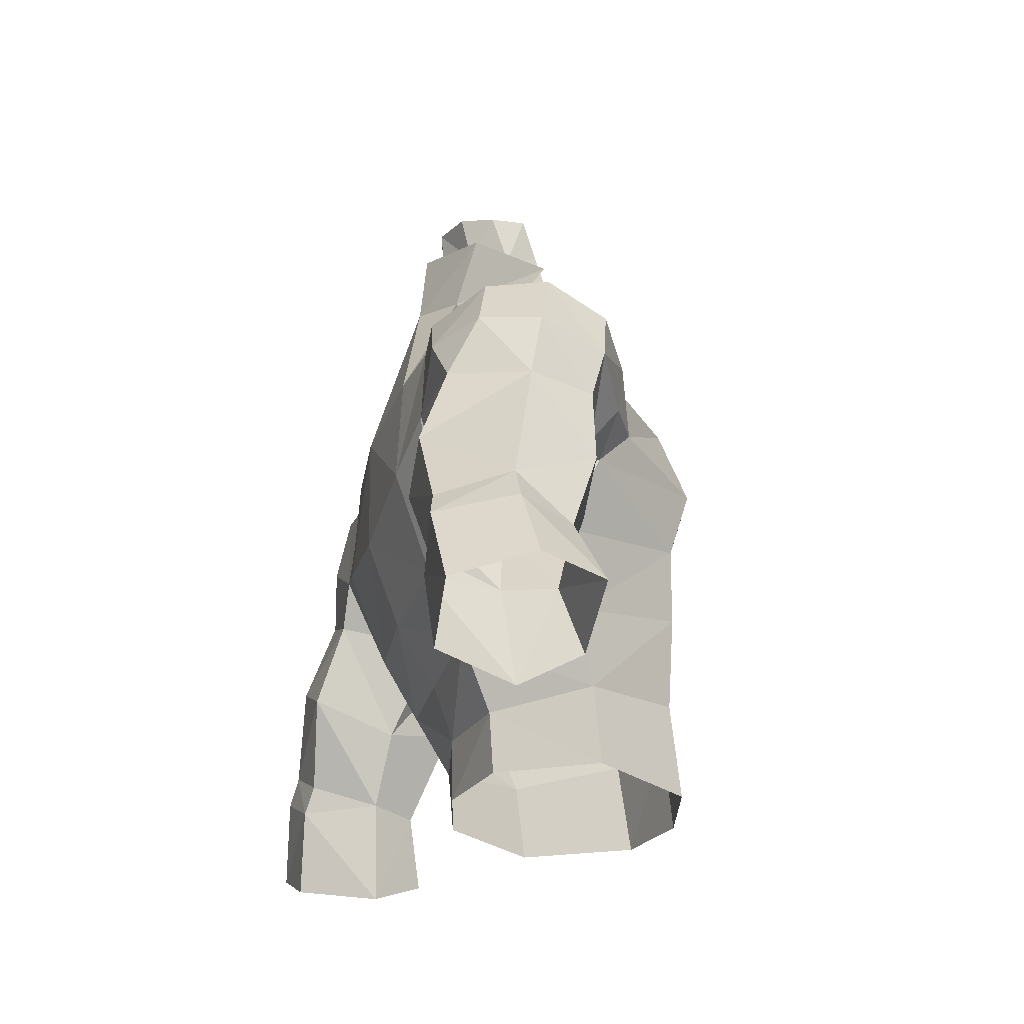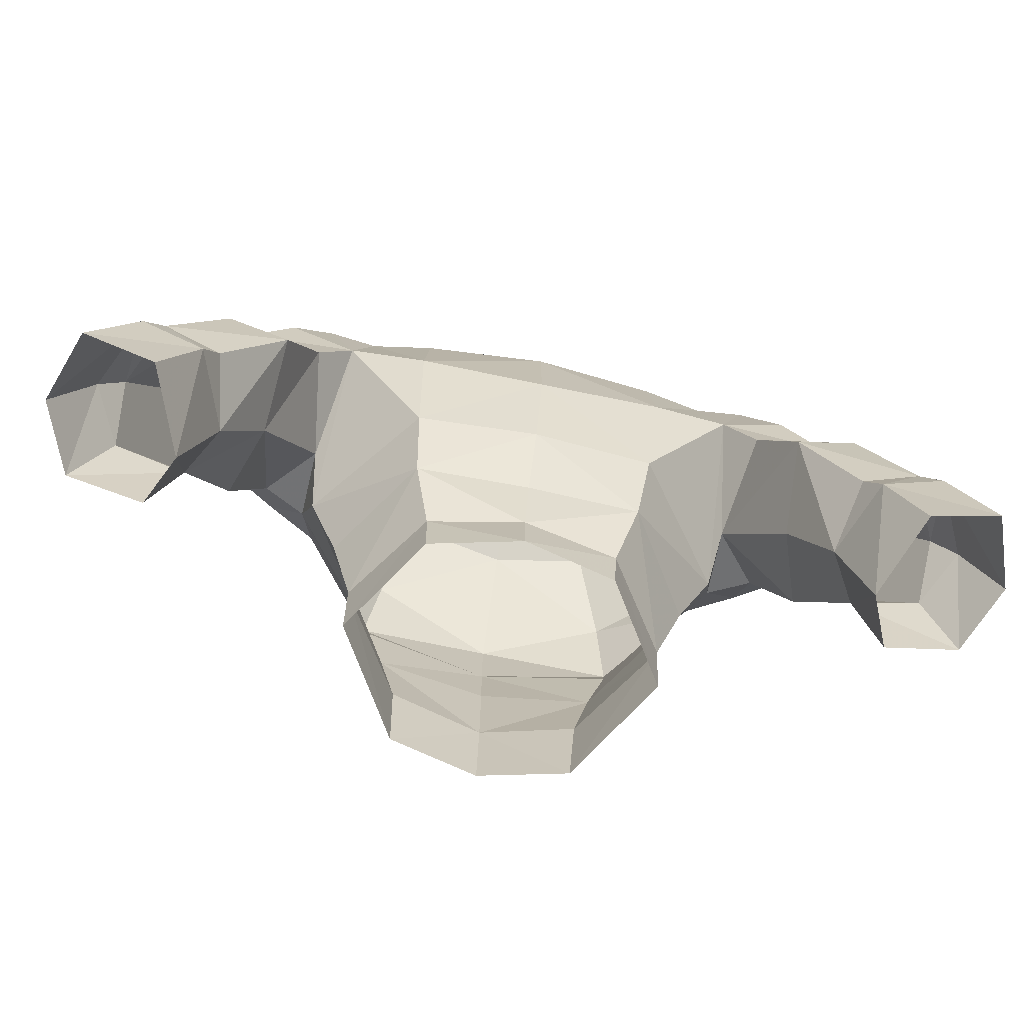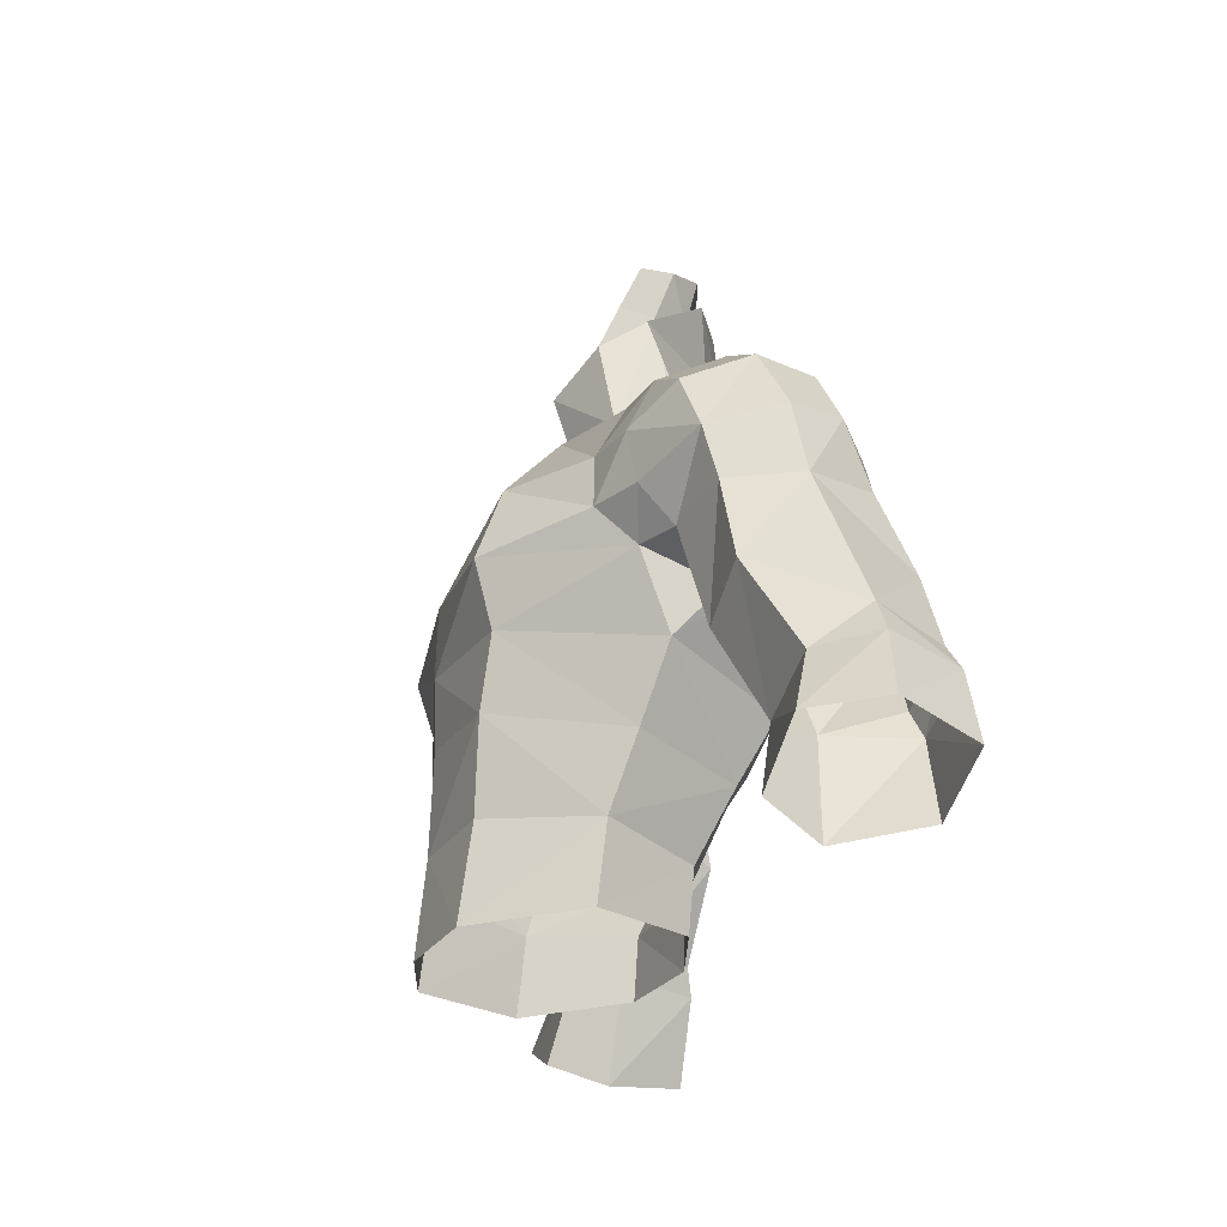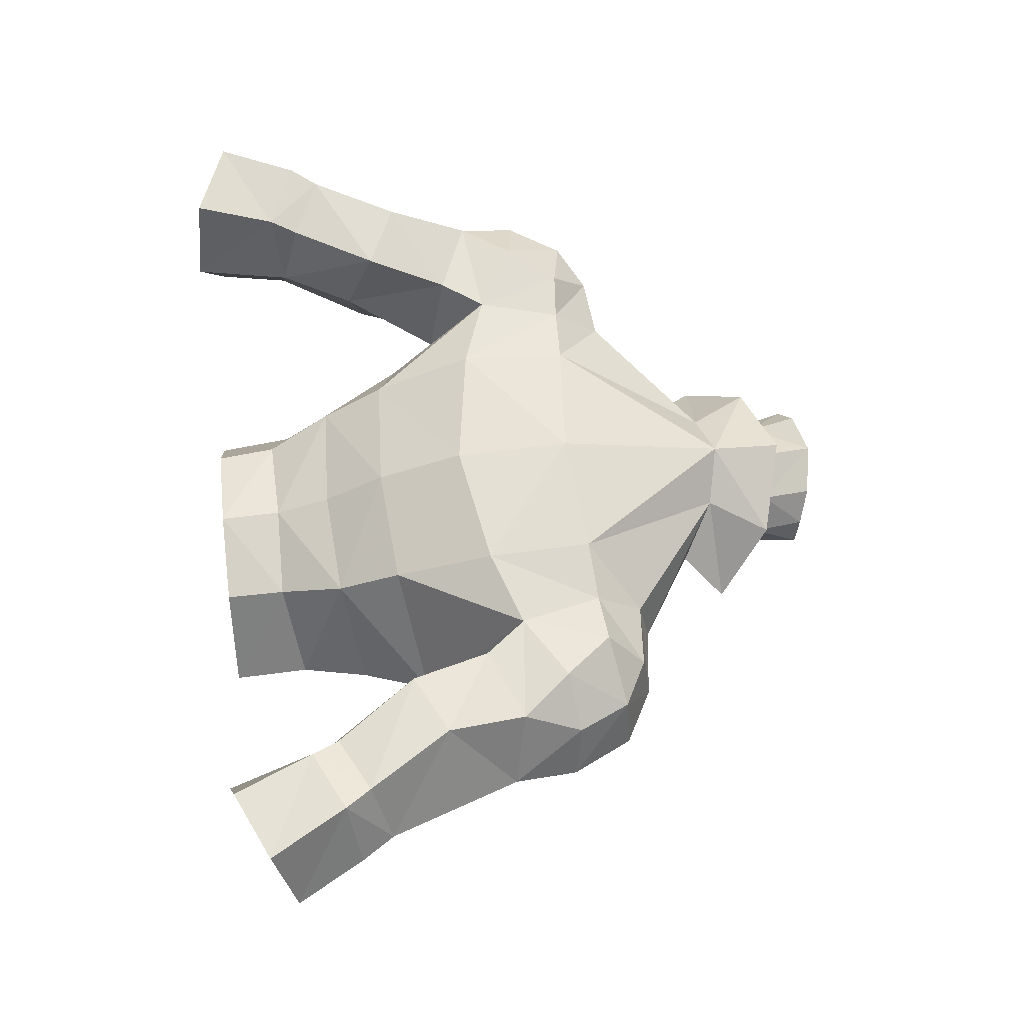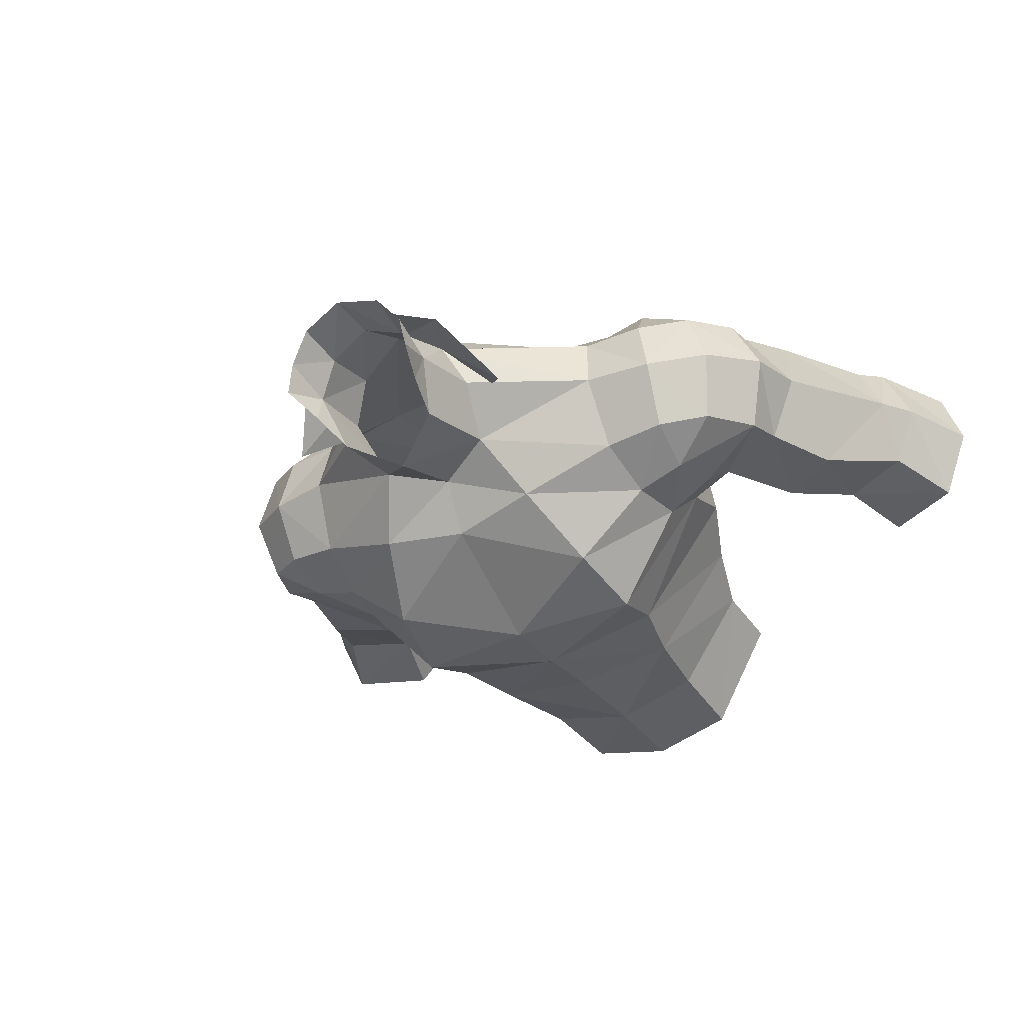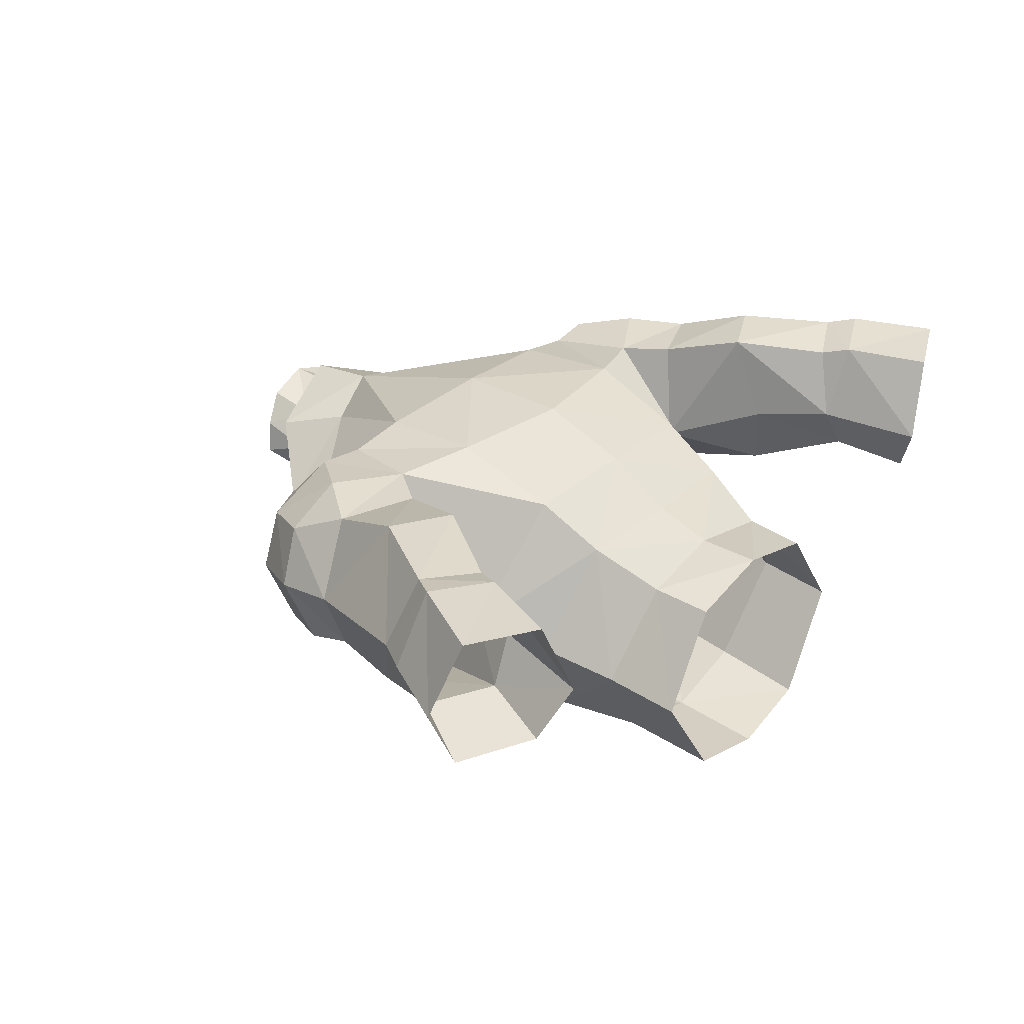
<metadata>
{"format":"obj","ext":"obj","renderer":"f3d","projection":"perspective","resolution":1024,"background":"white","views":[{"elev":-26.9,"azim":-104.0,"up":"+Z"},{"elev":-75.1,"azim":168.5,"up":"+Z"},{"elev":-26.3,"azim":75.9,"up":"+Z"},{"elev":63.6,"azim":-96.8,"up":"+Y"},{"elev":-33.2,"azim":33.4,"up":"+Y"},{"elev":30.2,"azim":128.9,"up":"+Y"}]}
</metadata>
<code>
g warrior_armour_male_30090
v 8.373 0.07529 67.63
v 7.907 -1.274 69.06
v 5.041 -4.531 68.24
v 4.781 -3.836 65.87
v 3.518 -1.359 73.74
v 2.346 0.8527 75.51
v -0.06428 0.188 74.44
v -0.06427 -1.887 73.36
v 7.287 -0.02162 73.2
v 7.102 2.67 74.47
v 4.065 -4.045 63.26
v -0.06427 -4.813 66.17
v -0.06428 -4.72 63.58
v 5.795 -0.2689 59.48
v 3.468 3.137 58.98
v 4.178 4.388 61.55
v 6.694 0.5239 62.15
v -0.06428 3.779 59.09
v -0.06428 4.546 61.31
v -0.06428 3.75 56.66
v 3.366 2.963 56.64
v -0.06428 -4.834 59.79
v 3.432 -4.011 59.9
v 1.659 3.611 80.45
v 1.775 4.066 82.26
v 2.693 2.922 81.92
v 2.556 2.232 80
v -0.0643 4.391 80.64
v -0.0643 4.565 82.57
v 1.954 4.299 77.89
v 2.8 2.591 77.24
v 7.102 2.67 74.47
v 6.848 4.871 74.04
v 9.761 2.653 74.11
v 7.102 2.67 74.47
v 7.287 -0.02162 73.2
v 9.586 0.304 72.95
v 9.268 4.941 73.84
v 6.848 4.871 74.04
v 6.867 6.56 72.21
v 8.7 6.703 72.38
v 7.555 -1.158 71.06
v 9.441 -0.5998 71.05
v 1.954 4.299 77.89
v 2.8 2.591 77.24
v -0.0643 5.46 78.33
v 3.261 -4.441 56.37
v 5.709 -0.5888 56.5
v -0.06428 -5.171 56.27
v 13.25 3.601 70.52
v 12.42 0.9993 69.84
v 12.47 1.505 68
v 13.51 4.049 68
v 11.93 2.974 72.93
v 11.35 0.6024 72.02
v 11.15 5.19 72.87
v 12.2 5.674 70.81
v 9.721 -0.3203 69.08
v 9.971 0.857 67.56
v 7.903 1.247 64.82
v -0.06427 -0.8352 77.66
v 2.056 0.3017 78.83
v 11.53 4.655 60.27
v 10.14 4.296 63.08
v 9.956 7.68 64.28
v 12.1 7.329 61.06
v 12.62 7.602 60.01
v 14.36 7.71 62.18
v 15.08 7.931 61.16
v 8.241 2.899 66.62
v 10.14 4.296 63.08
v 12.55 2.885 60.08
v 11.53 4.655 60.27
v 12.53 4.36 56.36
v 13.53 2.252 57.29
v 16.59 2.315 58.64
v 15.34 3.107 61.15
v 11.11 1.533 63.61
v 8.241 2.899 66.62
v 8.868 6.813 67.36
v 16.68 7.718 58.11
v 13.85 7.468 56.83
v 11.74 6.722 68.55
v 12.36 7.828 65.45
v 13.48 1.701 64.84
v 4.461 5.746 64.04
v -0.06429 6.073 63.74
v -0.06431 7.345 67.16
v 4.721 7.204 67.96
v 7.907 -1.274 69.06
v 8.373 0.07529 67.63
v -0.06431 7.407 71.7
v 4.549 6.973 72.09
v 4.63 -3.535 71.07
v -0.06426 -4.737 68.84
v 7.555 -1.158 71.06
v 7.634 6.835 68.99
v 2.443 0.9811 80.38
v 2.936 1.637 81.78
v 7.634 6.835 68.99
v 8.241 2.899 66.62
v 10.2 6.997 70.51
v 6.867 6.56 72.21
v 15.57 5.168 62.82
v 17.74 4.87 58.87
v 16.4 5.18 61.53
v 12.53 4.36 56.36
v -0.0643 5.46 78.33
v -8.502 0.07527 67.63
v -4.91 -3.836 65.87
v -5.169 -4.531 68.24
v -8.036 -1.274 69.06
v -3.646 -1.359 73.74
v -2.474 0.8527 75.51
v -7.416 -0.02163 73.2
v -7.231 2.67 74.47
v -4.194 -4.045 63.26
v -5.924 -0.2689 59.48
v -6.823 0.5239 62.15
v -4.306 4.388 61.55
v -3.596 3.137 58.98
v -3.495 2.963 56.64
v -3.56 -4.011 59.9
v -1.788 3.611 80.45
v -2.684 2.232 80
v -2.822 2.922 81.92
v -1.903 4.066 82.26
v -2.083 4.299 77.89
v -6.976 4.871 74.04
v -7.231 2.67 74.47
v -2.928 2.591 77.24
v -9.89 2.653 74.11
v -9.715 0.304 72.95
v -7.416 -0.02163 73.2
v -7.231 2.67 74.47
v -6.976 4.871 74.04
v -9.397 4.941 73.84
v -6.995 6.56 72.21
v -8.829 6.703 72.38
v -7.684 -1.158 71.06
v -9.569 -0.5998 71.05
v -2.083 4.299 77.89
v -2.928 2.591 77.24
v -3.389 -4.441 56.37
v -5.837 -0.5888 56.5
v -13.38 3.601 70.52
v -13.64 4.049 68
v -12.6 1.505 68
v -12.55 0.9993 69.84
v -12.06 2.974 72.93
v -11.48 0.6024 72.02
v -11.28 5.19 72.87
v -12.33 5.674 70.81
v -10.1 0.857 67.56
v -9.849 -0.3203 69.08
v -8.032 1.247 64.82
v -2.184 0.3016 78.83
v -11.66 4.655 60.27
v -12.23 7.329 61.06
v -10.08 7.68 64.28
v -10.26 4.296 63.08
v -12.75 7.602 60.01
v -15.21 7.931 61.16
v -14.49 7.71 62.18
v -11.24 1.533 63.61
v -10.26 4.296 63.08
v -8.369 2.899 66.62
v -12.68 2.884 60.08
v -13.65 2.252 57.29
v -12.66 4.36 56.36
v -11.66 4.655 60.27
v -16.72 2.315 58.64
v -15.47 3.107 61.15
v -8.996 6.813 67.36
v -8.369 2.899 66.62
v -16.81 7.718 58.11
v -13.98 7.468 56.83
v -12.49 7.828 65.45
v -11.86 6.722 68.55
v -13.61 1.701 64.84
v -4.59 5.746 64.04
v -4.85 7.204 67.96
v -8.502 0.07527 67.63
v -8.036 -1.274 69.06
v -4.678 6.973 72.09
v -0.06426 -4.737 68.84
v -7.684 -1.158 71.06
v -4.758 -3.535 71.07
v -7.762 6.835 68.99
v -2.572 0.9811 80.38
v -3.065 1.637 81.78
v -7.762 6.835 68.99
v -8.369 2.899 66.62
v -10.33 6.997 70.51
v -6.995 6.56 72.21
v -15.7 5.168 62.82
v -16.53 5.18 61.53
v -17.87 4.87 58.87
v -12.66 4.36 56.36
v -2.083 4.299 77.89
v -3.734 2.637 76.53
v -5.173 1.287 78.18
v -3.425 3.766 80.22
v -0.0643 5.181 81.1
v -0.0643 5.46 78.33
v 1.954 4.299 77.89
v 3.297 3.766 80.22
v 5.044 1.287 78.18
v 3.606 2.637 76.53
f 1 2 3
f 3 4 1
f 5 6 7
f 7 8 5
f 9 10 6
f 6 5 9
f 11 4 12
f 12 13 11
f 14 15 16
f 16 17 14
f 16 15 18
f 18 19 16
f 20 18 15
f 15 21 20
f 22 23 11
f 11 13 22
f 14 17 11
f 11 23 14
f 24 25 26
f 26 27 24
f 24 28 29
f 29 25 24
f 30 31 32
f 32 33 30
f 34 35 36
f 36 37 34
f 34 38 39
f 39 35 34
f 40 39 38
f 38 41 40
f 42 43 37
f 37 36 42
f 44 24 27
f 27 45 44
f 44 46 28
f 28 24 44
f 47 48 14
f 14 23 47
f 22 49 47
f 47 23 22
f 50 51 52
f 52 53 50
f 54 55 51
f 51 50 54
f 56 54 50
f 50 57 56
f 51 58 59
f 59 52 51
f 34 54 56
f 56 38 34
f 55 54 34
f 34 37 55
f 4 11 17
f 17 60 4
f 61 7 6
f 6 62 61
f 63 64 65
f 65 66 63
f 67 66 68
f 68 69 67
f 70 71 59
f 72 73 74
f 74 75 72
f 76 77 72
f 72 75 76
f 71 73 72
f 72 78 71
f 79 80 64
f 81 82 67
f 67 69 81
f 80 83 84
f 84 65 80
f 85 78 72
f 72 77 85
f 86 87 88
f 88 89 86
f 16 19 87
f 87 86 16
f 60 17 16
f 16 86 60
f 78 85 52
f 52 59 78
f 58 90 91
f 91 59 58
f 92 93 89
f 3 94 95
f 96 94 2
f 89 97 86
f 48 15 14
f 98 62 27
f 27 99 98
f 27 26 99
f 41 100 40
f 97 101 60
f 96 9 5
f 5 94 96
f 62 6 27
f 92 89 88
f 5 8 94
f 53 57 50
f 102 57 83
f 102 56 57
f 41 102 100
f 56 41 38
f 51 55 43
f 90 58 43
f 43 55 37
f 42 90 43
f 103 97 89
f 27 6 45
f 77 104 85
f 63 66 67
f 104 69 68
f 85 53 52
f 76 105 106
f 83 53 84
f 106 105 69
f 69 105 81
f 67 82 107
f 84 68 65
f 77 106 104
f 106 69 104
f 67 107 63
f 77 76 106
f 48 21 15
f 97 60 86
f 102 83 100
f 56 102 41
f 79 100 80
f 80 100 83
f 53 83 57
f 68 66 65
f 60 1 4
f 60 101 1
f 59 91 70
f 58 51 43
f 85 104 53
f 53 104 84
f 104 68 84
f 93 103 89
f 108 30 93
f 93 92 108
f 30 33 93
f 6 10 45
f 93 33 103
f 109 110 111
f 111 112 109
f 113 8 7
f 7 114 113
f 115 113 114
f 114 116 115
f 117 13 12
f 12 110 117
f 118 119 120
f 120 121 118
f 120 19 18
f 18 121 120
f 20 122 121
f 121 18 20
f 22 13 117
f 117 123 22
f 118 123 117
f 117 119 118
f 124 125 126
f 126 127 124
f 124 127 29
f 29 28 124
f 128 129 130
f 130 131 128
f 132 133 134
f 134 135 132
f 132 135 136
f 136 137 132
f 138 139 137
f 137 136 138
f 140 134 133
f 133 141 140
f 142 143 125
f 125 124 142
f 142 124 28
f 28 46 142
f 144 123 118
f 118 145 144
f 22 123 144
f 144 49 22
f 146 147 148
f 148 149 146
f 150 146 149
f 149 151 150
f 152 153 146
f 146 150 152
f 149 148 154
f 154 155 149
f 132 137 152
f 152 150 132
f 151 133 132
f 132 150 151
f 110 156 119
f 119 117 110
f 61 157 114
f 114 7 61
f 158 159 160
f 160 161 158
f 162 163 164
f 164 159 162
f 165 166 167
f 167 154 165
f 168 169 170
f 170 171 168
f 172 169 168
f 168 173 172
f 168 171 166
f 166 165 168
f 160 174 175
f 175 161 160
f 176 163 162
f 162 177 176
f 174 160 178
f 178 179 174
f 180 173 168
f 168 165 180
f 181 182 88
f 88 87 181
f 120 181 87
f 87 19 120
f 156 181 120
f 120 119 156
f 165 154 148
f 148 180 165
f 155 154 183
f 183 184 155
f 92 182 185
f 12 186 111
f 111 110 12
f 187 112 188
f 182 181 189
f 145 118 121
f 190 125 157
f 125 190 191
f 125 191 126
f 139 138 192
f 189 156 193
f 187 113 115
f 113 187 188
f 157 125 114
f 92 88 182
f 113 188 8
f 147 146 153
f 194 179 153
f 194 153 152
f 139 192 194
f 152 137 139
f 149 141 151
f 184 141 155
f 141 133 151
f 140 141 184
f 195 182 189
f 125 143 114
f 173 180 196
f 158 162 159
f 196 164 163
f 180 148 147
f 172 197 198
f 179 178 147
f 197 163 198
f 163 176 198
f 162 199 177
f 178 160 164
f 173 196 197
f 197 196 163
f 162 158 199
f 173 197 172
f 145 121 122
f 189 181 156
f 194 192 179
f 152 139 194
f 175 174 192
f 174 179 192
f 147 153 179
f 164 160 159
f 156 110 109
f 156 109 193
f 154 167 183
f 155 141 149
f 180 147 196
f 147 178 196
f 196 178 164
f 185 182 195
f 108 92 185
f 185 128 108
f 128 185 129
f 114 143 116
f 185 195 129
f 200 201 202
f 202 203 200
f 204 205 203
f 206 207 208
f 208 209 206
f 204 207 205
f 94 3 2
f 112 111 188
f 186 188 111
f 186 8 188
f 94 8 95
f 3 95 12
f 12 4 3
f 80 65 64
f 71 78 59
f 205 200 203
f 207 206 205

</code>
